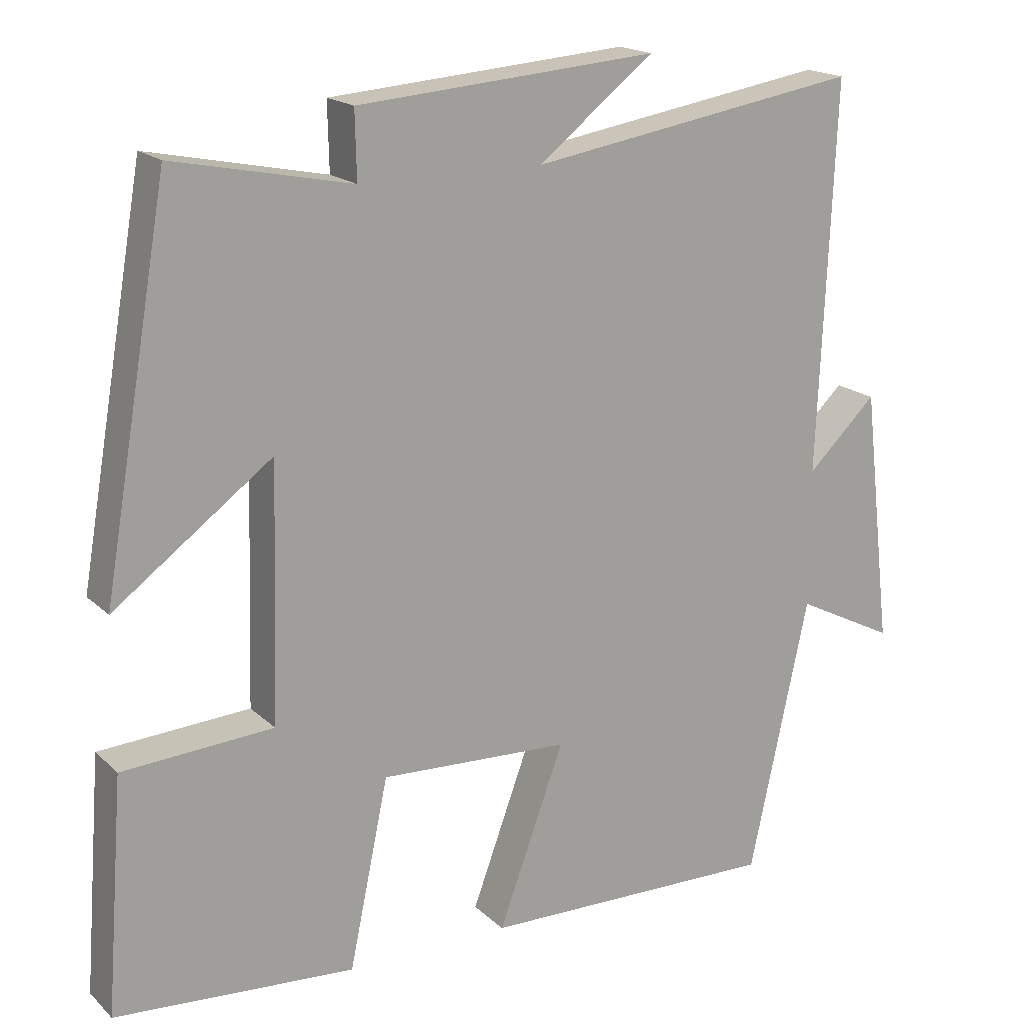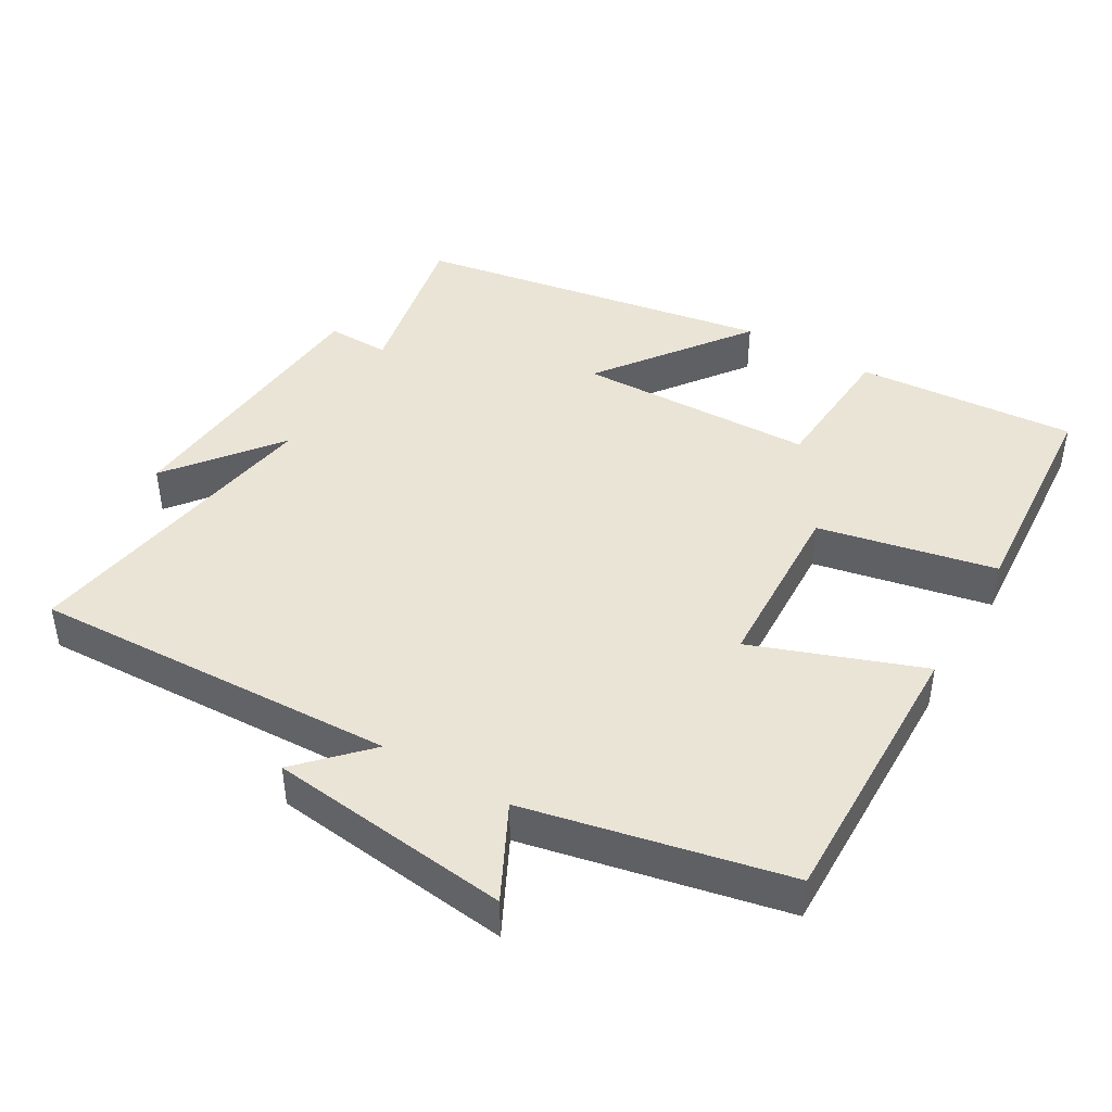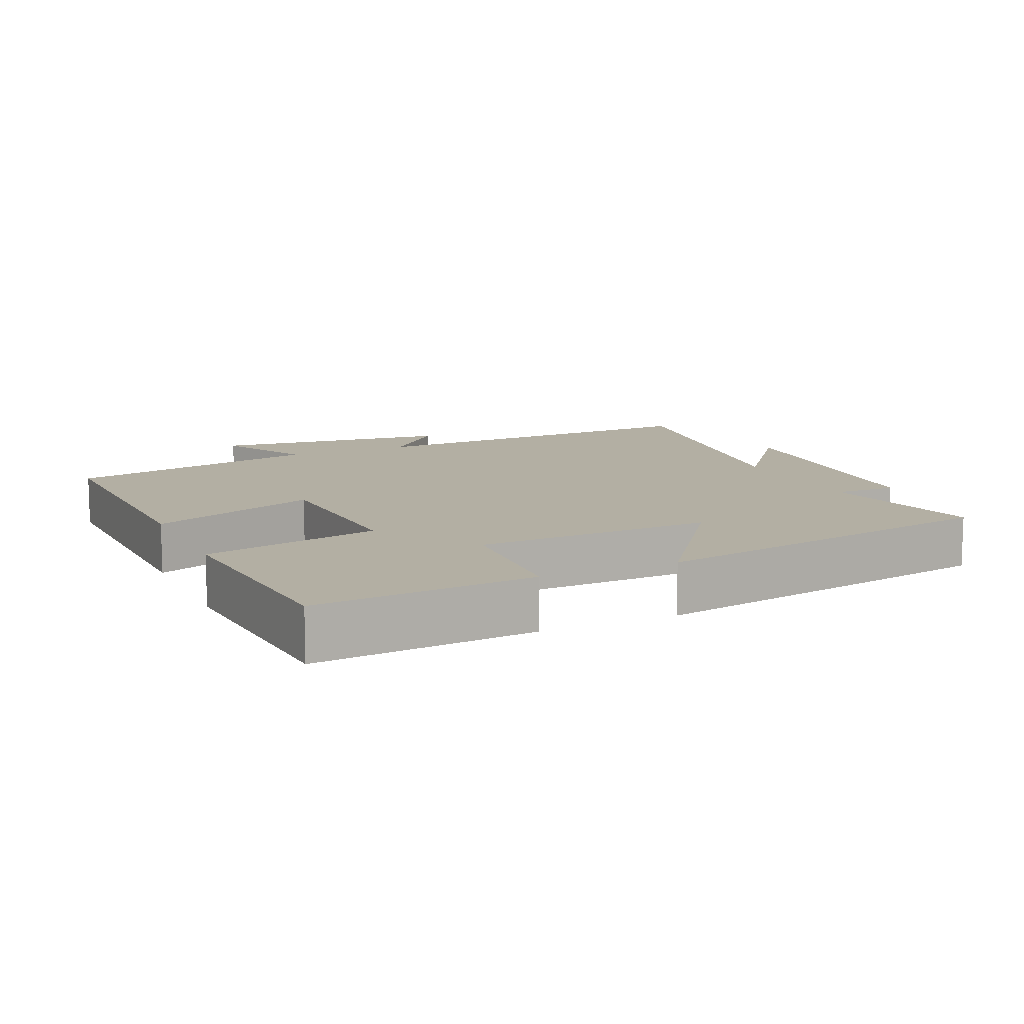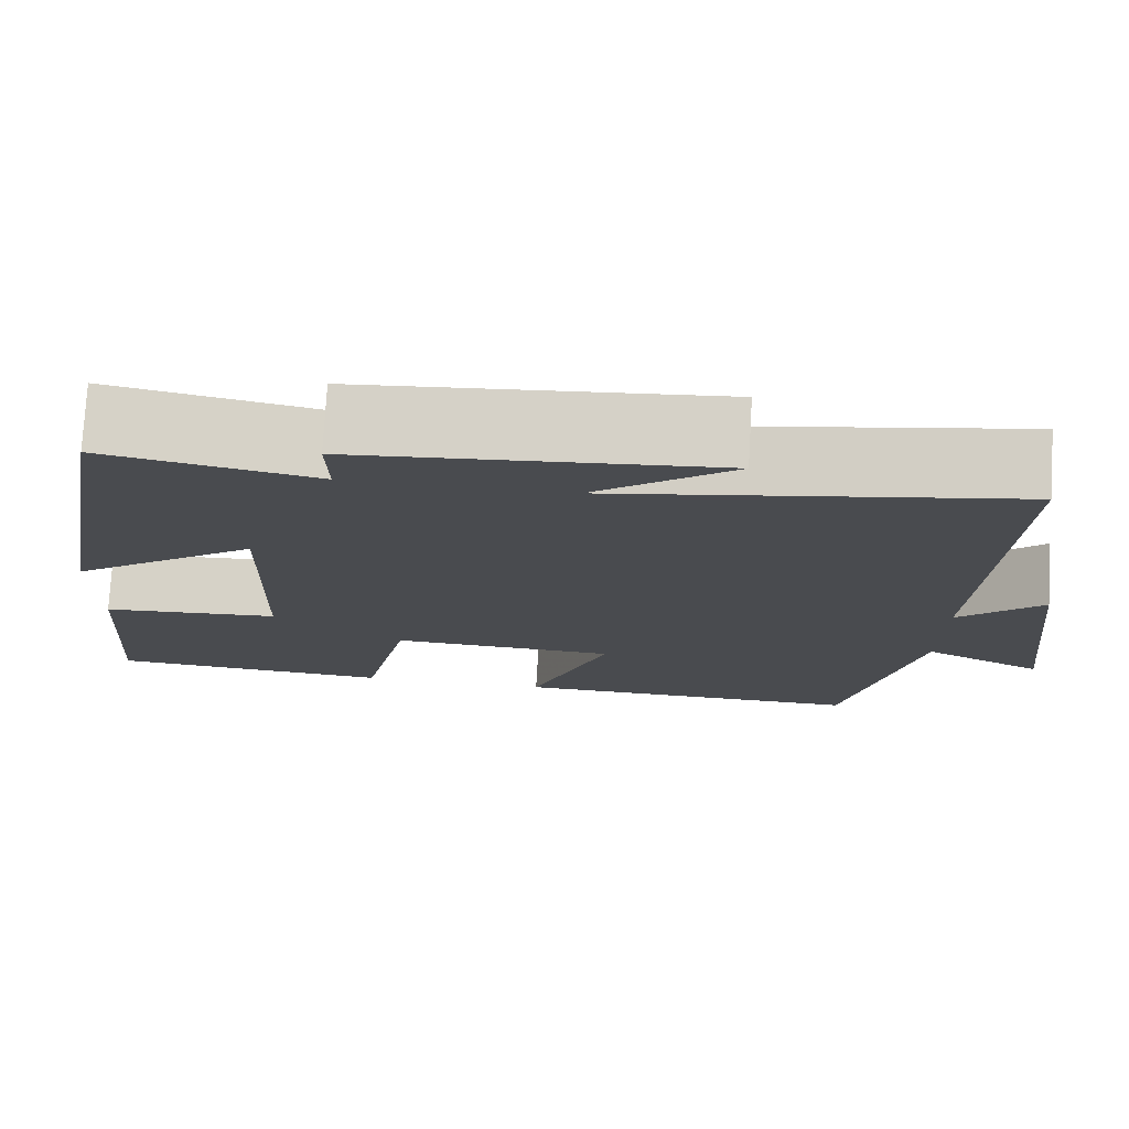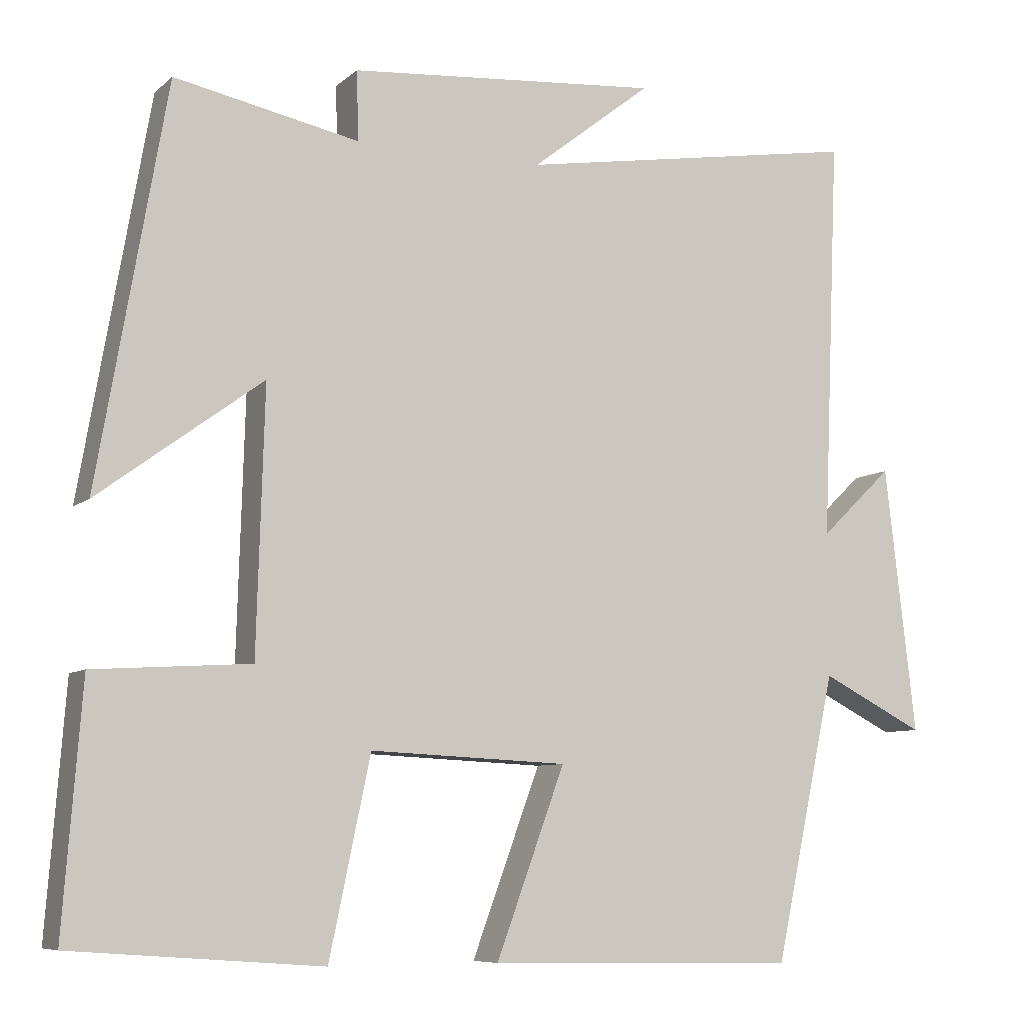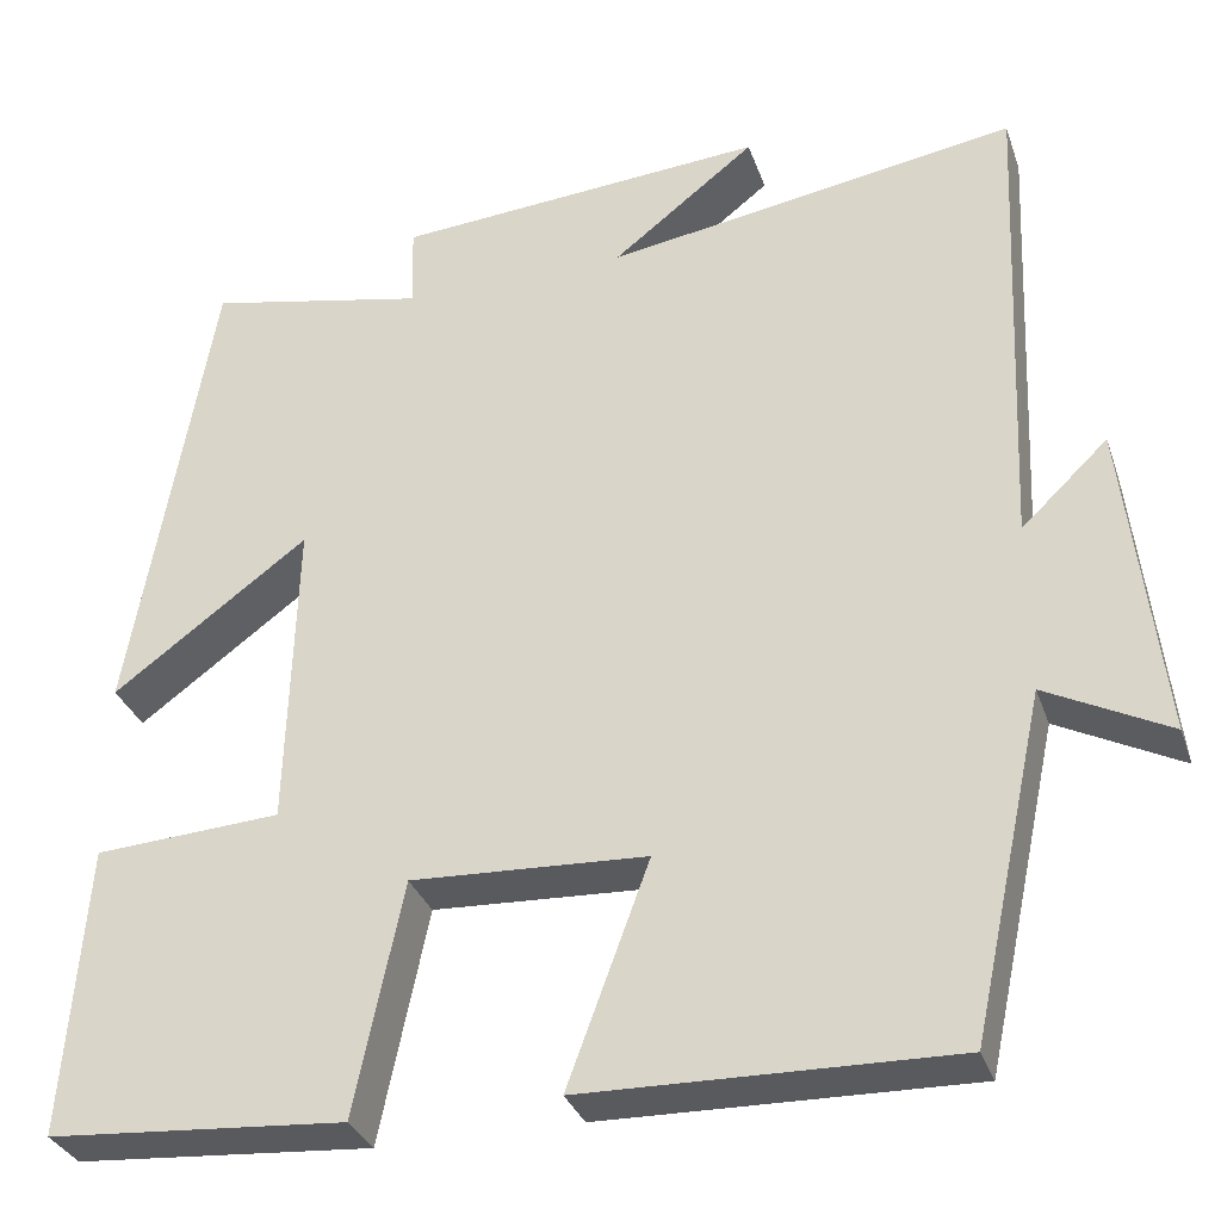
<metadata>
{"format":"obj","ext":"obj","renderer":"f3d","projection":"perspective","resolution":1024,"background":"white","views":[{"elev":18.0,"azim":-30.6,"up":"+Z"},{"elev":43.7,"azim":120.5,"up":"+Y"},{"elev":11.1,"azim":-114.7,"up":"+Y"},{"elev":76.3,"azim":3.3,"up":"+Z"},{"elev":-7.8,"azim":-25.6,"up":"+Z"},{"elev":-32.0,"azim":17.5,"up":"+Z"}]}
</metadata>
<code>
v 0.42 0.07 -0.508
v 0.019 0.07 -0.5
v 0.108 0.07 -0.259
v -0.148 0.07 -0.247
v -0.201 0.07 -0.5
v -0.524 0.07 -0.476
v -0.5 0.07 -0.161
v -0.297 0.07 -0.148
v -0.287 0.07 0.192
v -0.5 0.07 0.035
v -0.411 0.07 0.549
v -0.172 0.07 0.5
v -0.174 0.07 0.59
v 0.23 0.07 0.622
v 0.074 0.07 0.5
v 0.522 0.07 0.573
v 0.5 0.07 0.05
v 0.594 0.07 0.14
v 0.634 0.07 -0.206
v 0.5 0.07 -0.138
v 0.42 0 -0.508
v 0.019 0 -0.5
v 0.108 0 -0.259
v -0.148 0 -0.247
v -0.201 0 -0.5
v -0.524 0 -0.476
v -0.5 0 -0.161
v -0.297 0 -0.148
v -0.287 0 0.192
v -0.5 0 0.035
v -0.411 0 0.549
v -0.172 0 0.5
v -0.174 0 0.59
v 0.23 0 0.622
v 0.074 0 0.5
v 0.522 0 0.573
v 0.5 0 0.05
v 0.594 0 0.14
v 0.634 0 -0.206
v 0.5 0 -0.138
f 17 18 19 20
f 1 2 3
f 20 1 3
f 17 20 3
f 17 3 4
f 16 17 4
f 15 16 4
f 12 13 14 15
f 12 15 4
f 9 10 11 12
f 12 4 5
f 9 12 5
f 8 9 5
f 5 6 7 8
f 40 39 38 37
f 23 22 21
f 23 21 40
f 23 40 37
f 24 23 37
f 24 37 36
f 24 36 35
f 35 34 33 32
f 24 35 32
f 32 31 30 29
f 25 24 32
f 25 32 29
f 25 29 28
f 28 27 26 25
f 1 21 22 2
f 2 22 23 3
f 3 23 24 4
f 4 24 25 5
f 5 25 26 6
f 6 26 27 7
f 7 27 28 8
f 8 28 29 9
f 9 29 30 10
f 10 30 31 11
f 11 31 32 12
f 12 32 33 13
f 13 33 34 14
f 14 34 35 15
f 15 35 36 16
f 16 36 37 17
f 17 37 38 18
f 18 38 39 19
f 19 39 40 20
f 20 40 21 1

</code>
